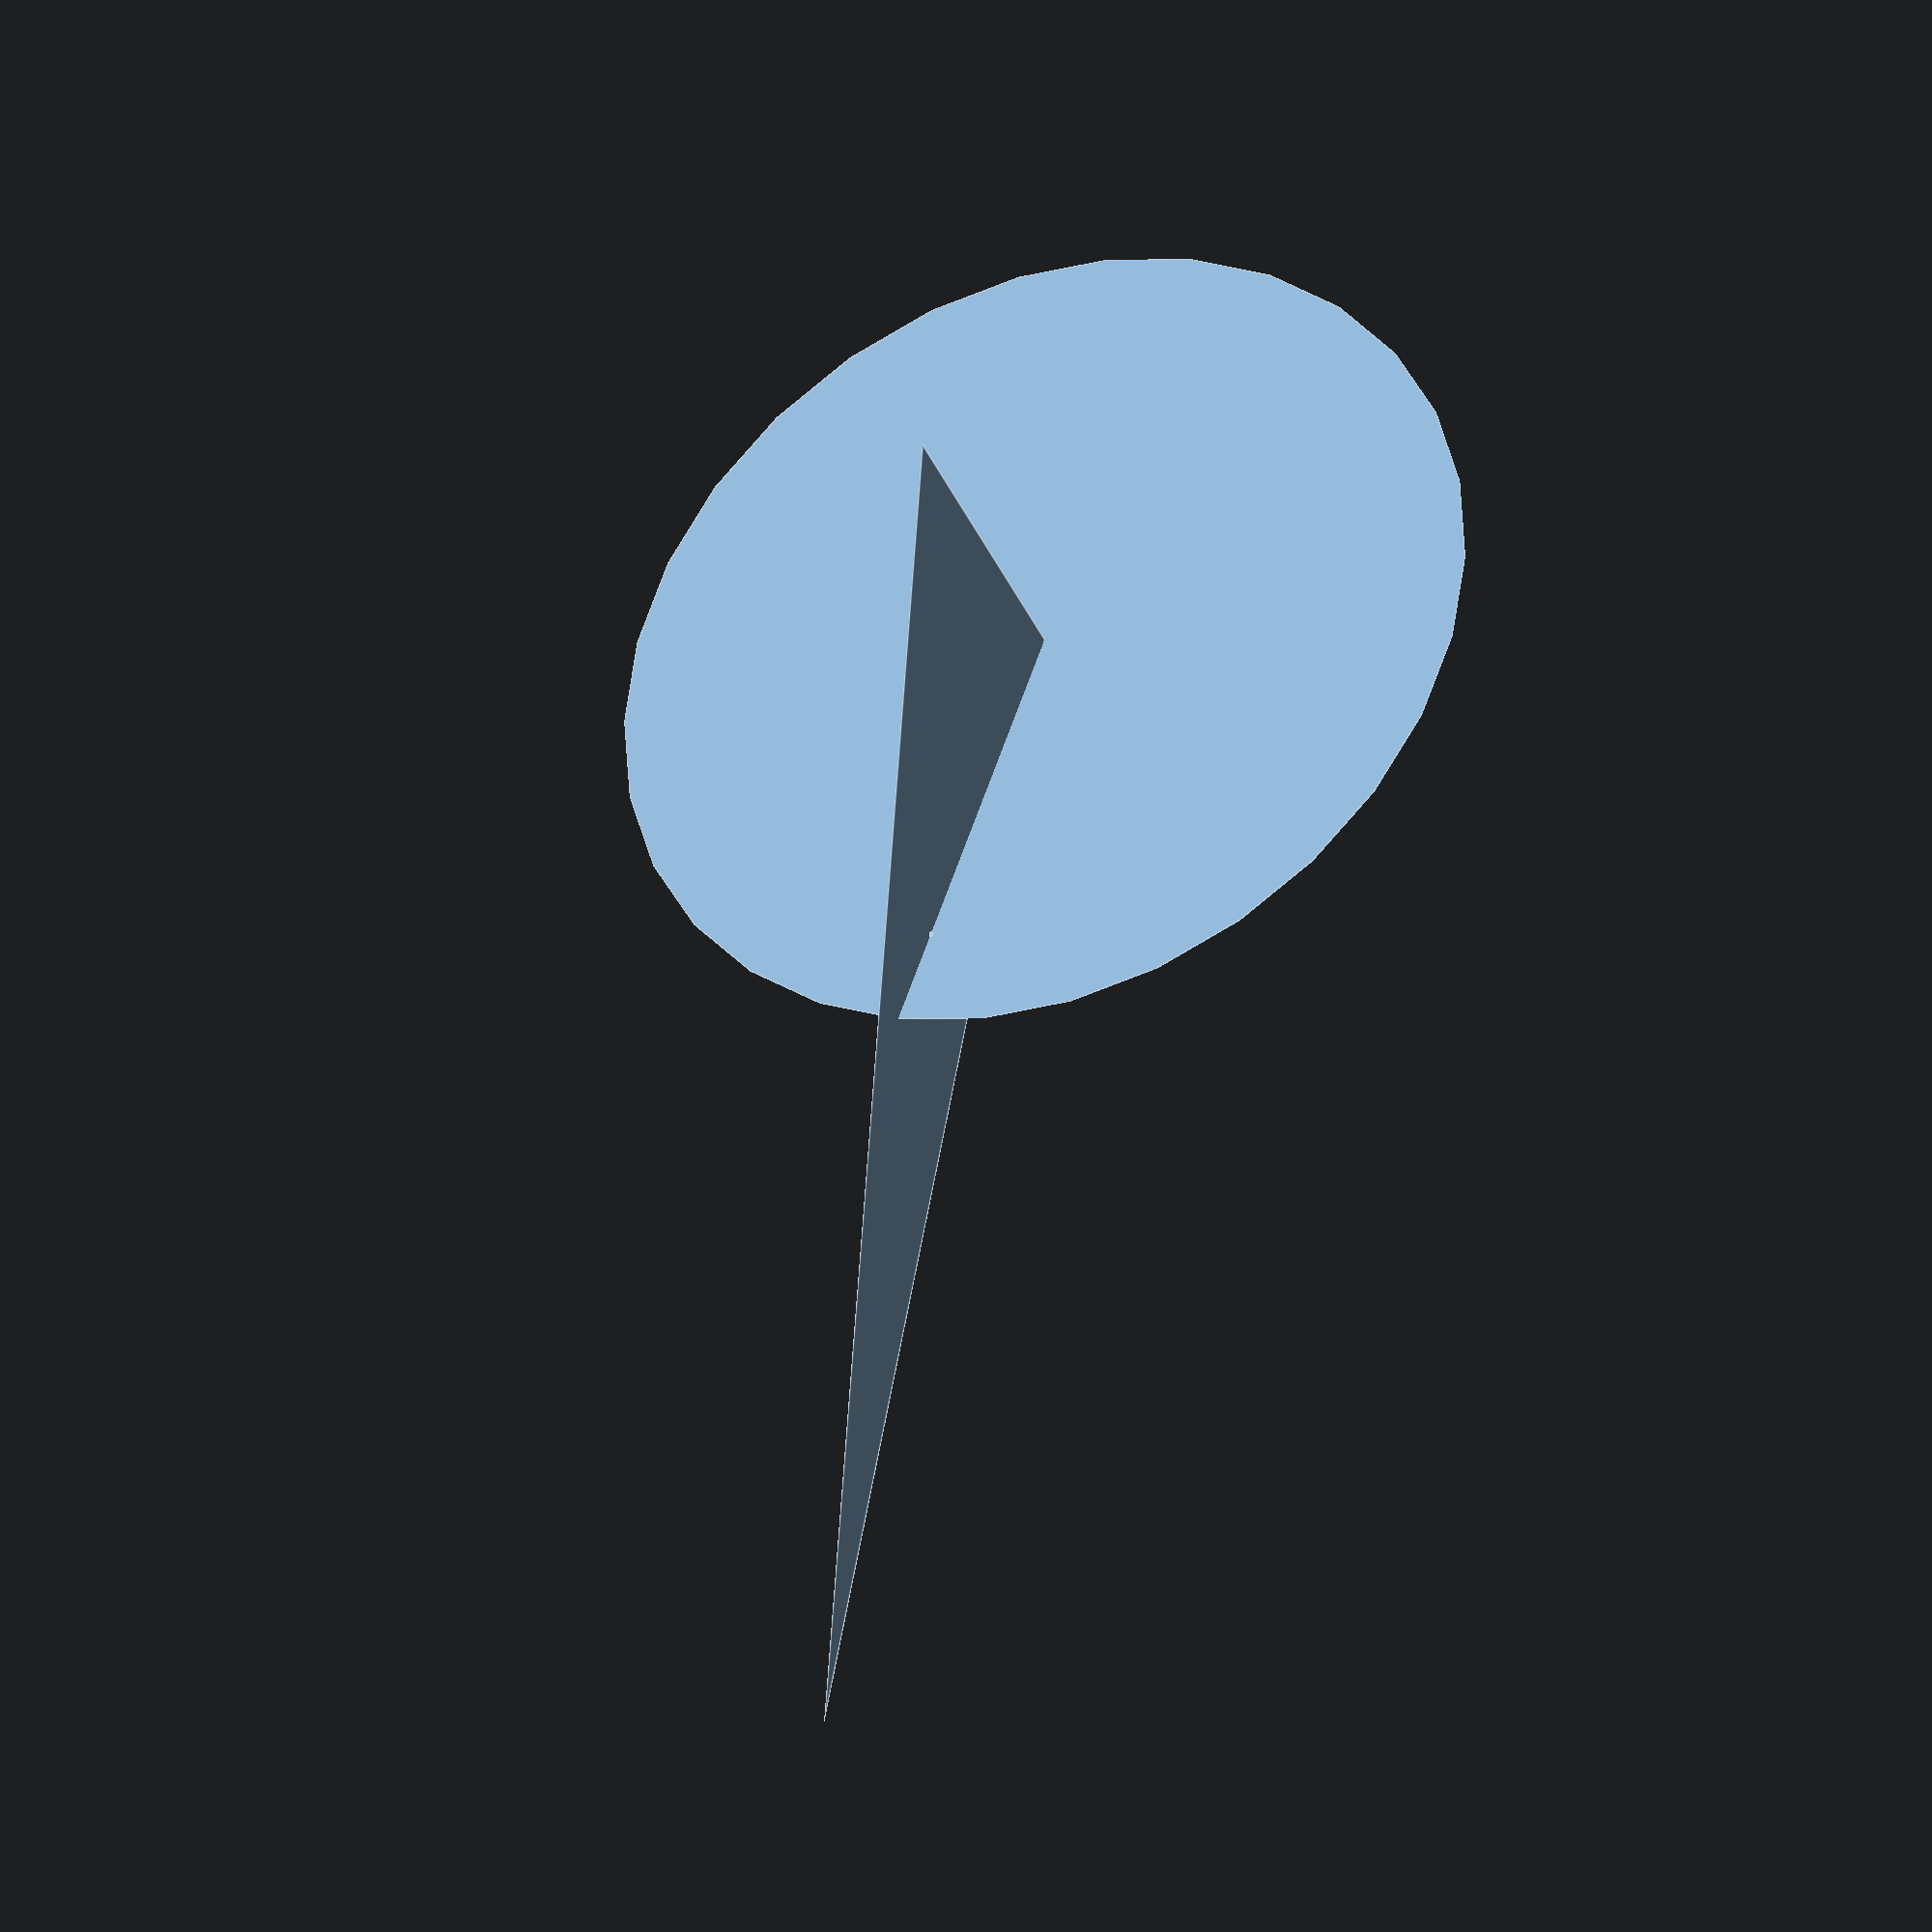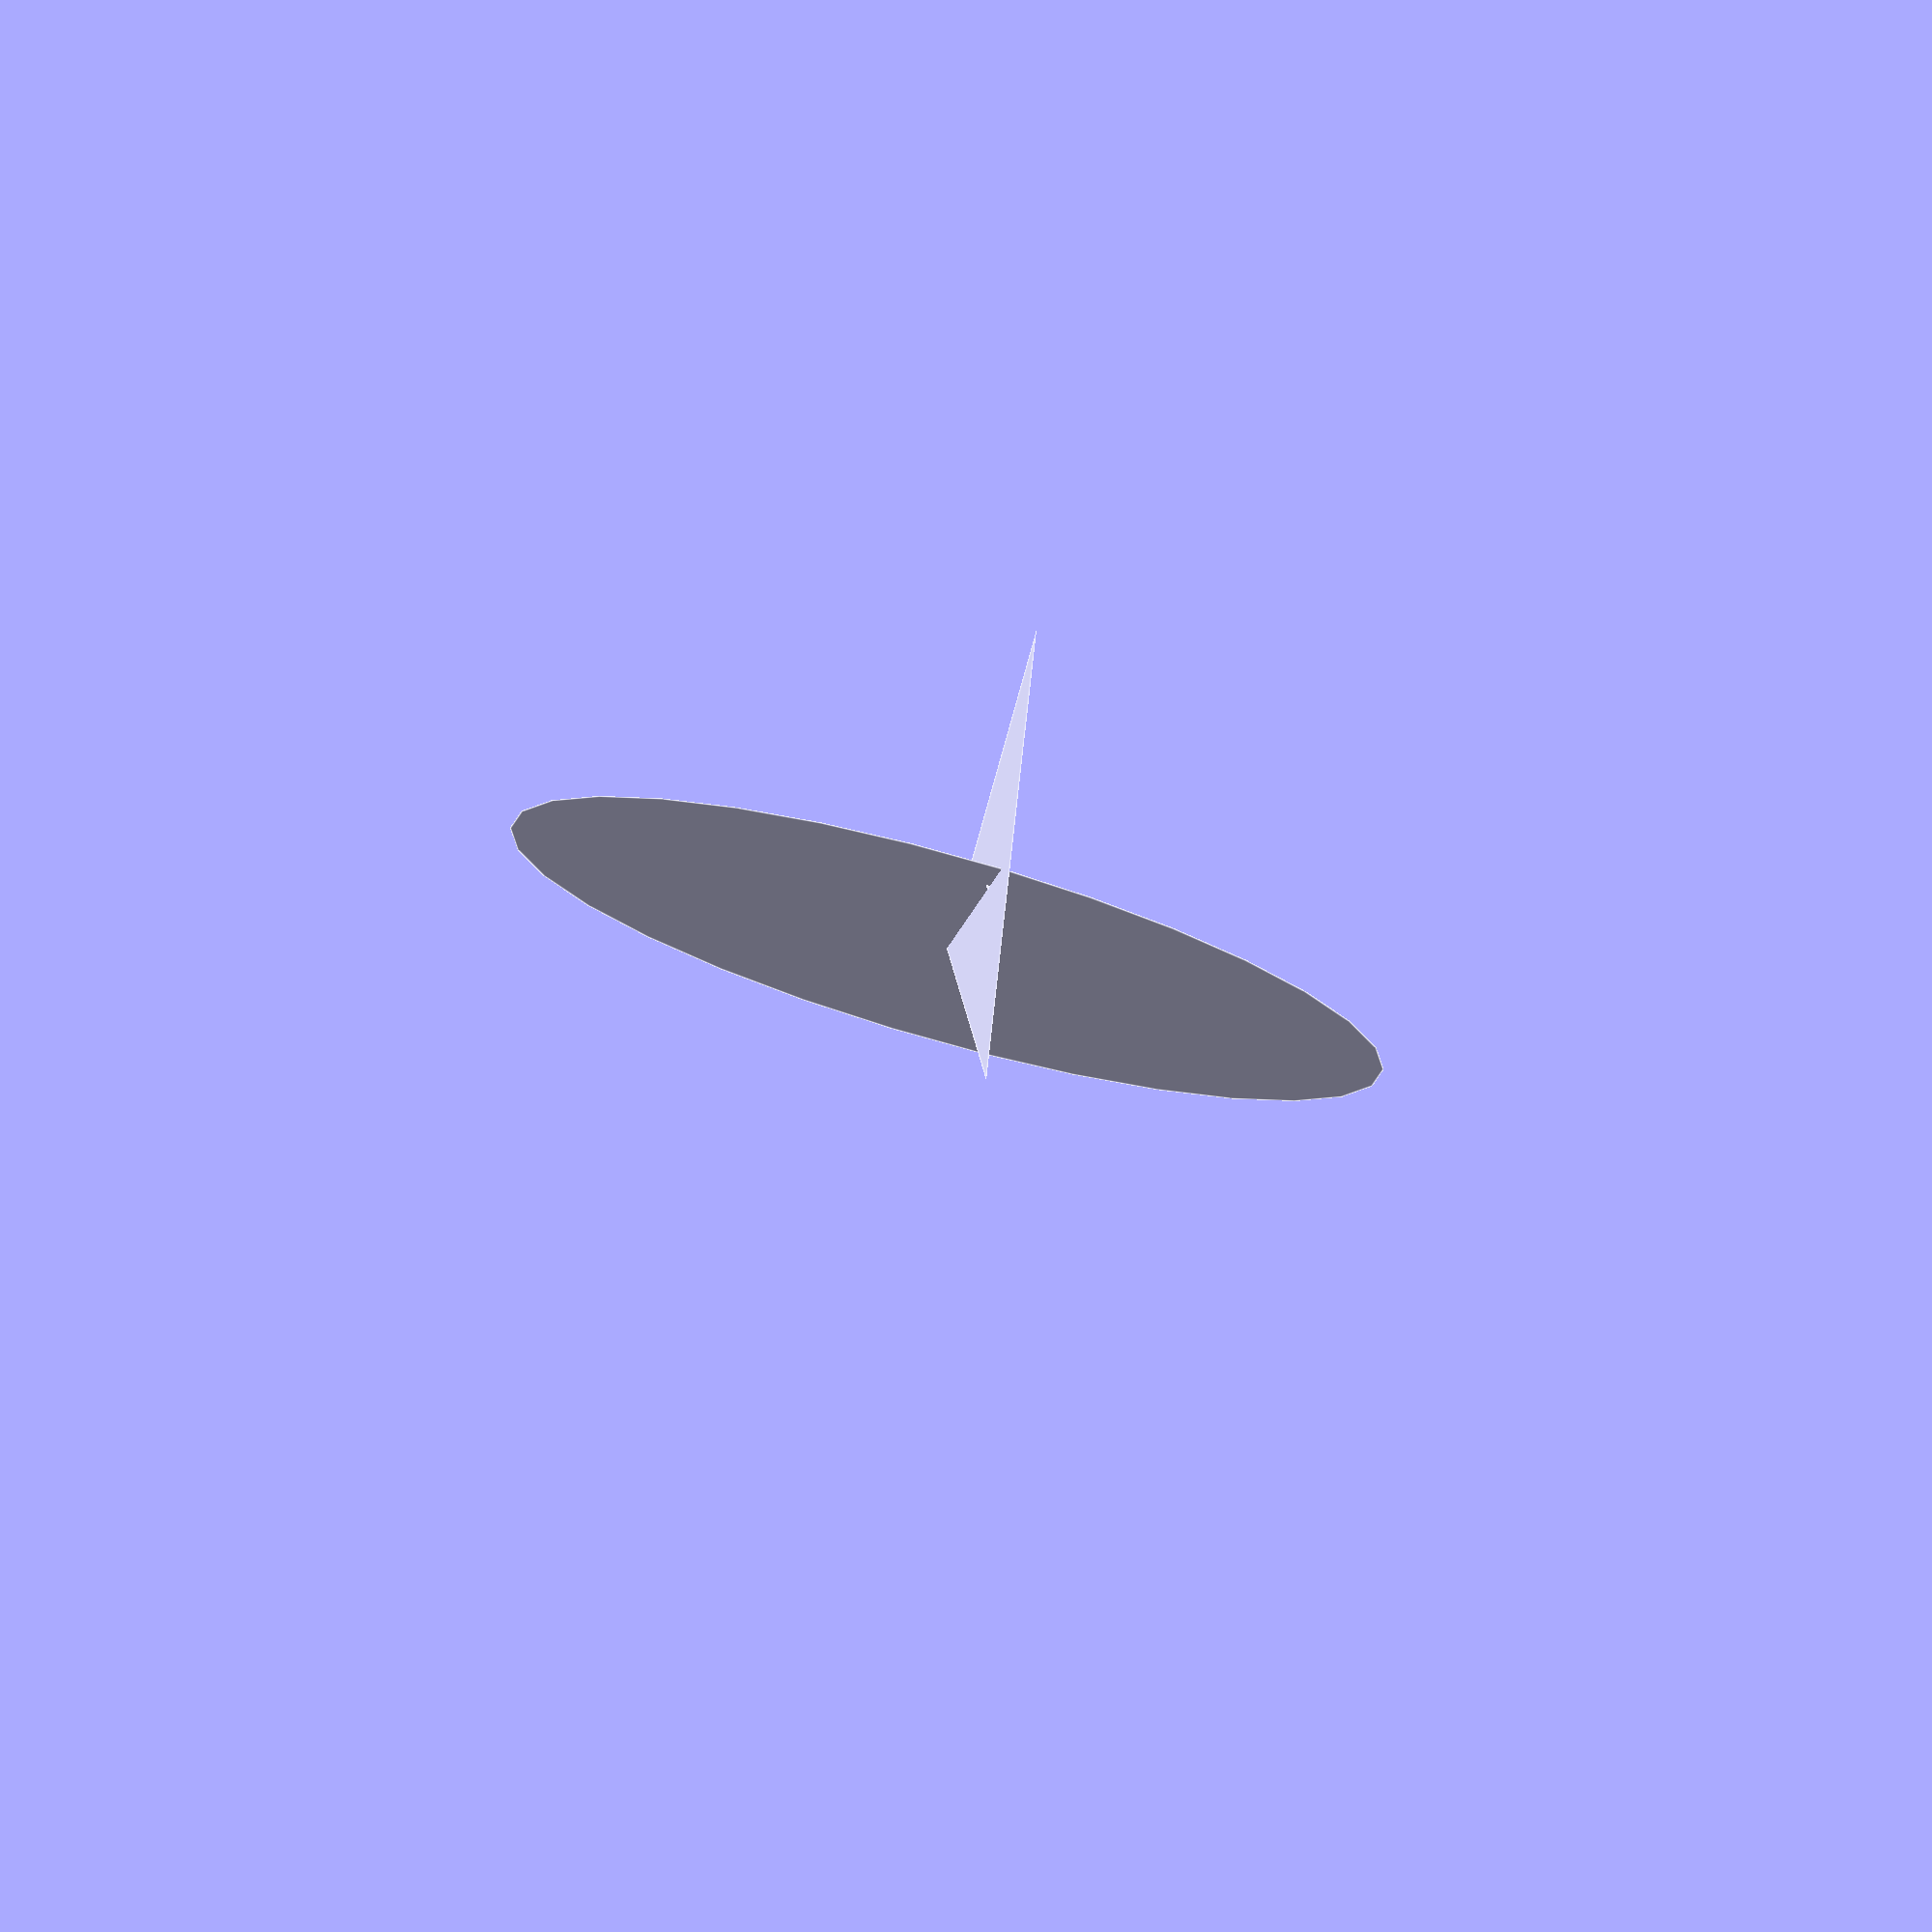
<openscad>


sideA = 1500;
sideC = 5650;
sideB = 4960;

bcCosA = ( sideB*sideB + sideC*sideC -  sideA*sideA) / 2;

aDegs = acos(bcCosA / (sideB * sideC ));

sideA2 = sideC * sin(aDegs);
sideB2 = sideC * cos(aDegs);

dH = sideB2 - sideB;

echo ( "sideA2", sideA2) ;
echo ( "sideB2", sideB2) ;
echo ( "dH", dH) ;


translate([sideA2, 0, -dH])
rotate([0, -aDegs, 0])
Staksel_perspective(3.5, 5.65, 0.15);

// (площадь кв мв, длина передней шк-ны м, коэффициент подъёма заднего угла ( 0 ... 1 )
module Staksel_perspective(s, fstSka, shkotHeightK){
  
  pt = 1;

  fstSkaLen = 1000 * fstSka;
  heightBLen = s * 2 /  fstSka * 1000;

  echo("stacksel heightBLen = ", heightBLen) ;

  offsetBLen = fstSkaLen * shkotHeightK;
  
  echo("stacksel offsetBLen = ", offsetBLen) ;


  hull()  { 
 
   // Начало
    translate([ -pt , 0 , pt ]) 
    rotate([ 90 , 0 , 0 ])
    cylinder( r = pt , h = pt , center = true );

    // Верхний угол
    translate([-pt, 0 , pt + fstSkaLen ]) 
    rotate([ 90 , 0 , 0 ])
    cylinder( r = pt , h = pt , center = true );

    // задний угол
    translate([ -pt-heightBLen , 0 , pt + offsetBLen]) 
    rotate([ 90 , 0 , 0 ])
    cylinder( r = pt , h = pt , center = true );
  
  }
  
  translate([ -pt-heightBLen/3, 0 , pt + (offsetBLen + fstSkaLen)/3 ])
  sphere(d = 30);

  // Угол наклона плоскости шкота
  alfa = atan((fstSkaLen/2-offsetBLen)/heightBLen);
    
  translate([ -pt-heightBLen , 0 , pt + offsetBLen]) 
  rotate([ 0 , -alfa , 0 ])
  cylinder( r = pt*2000 , h = pt , center = true );

}

</openscad>
<views>
elev=101.2 azim=62.5 roll=168.7 proj=o view=edges
elev=173.3 azim=107.0 roll=182.0 proj=o view=edges
</views>
